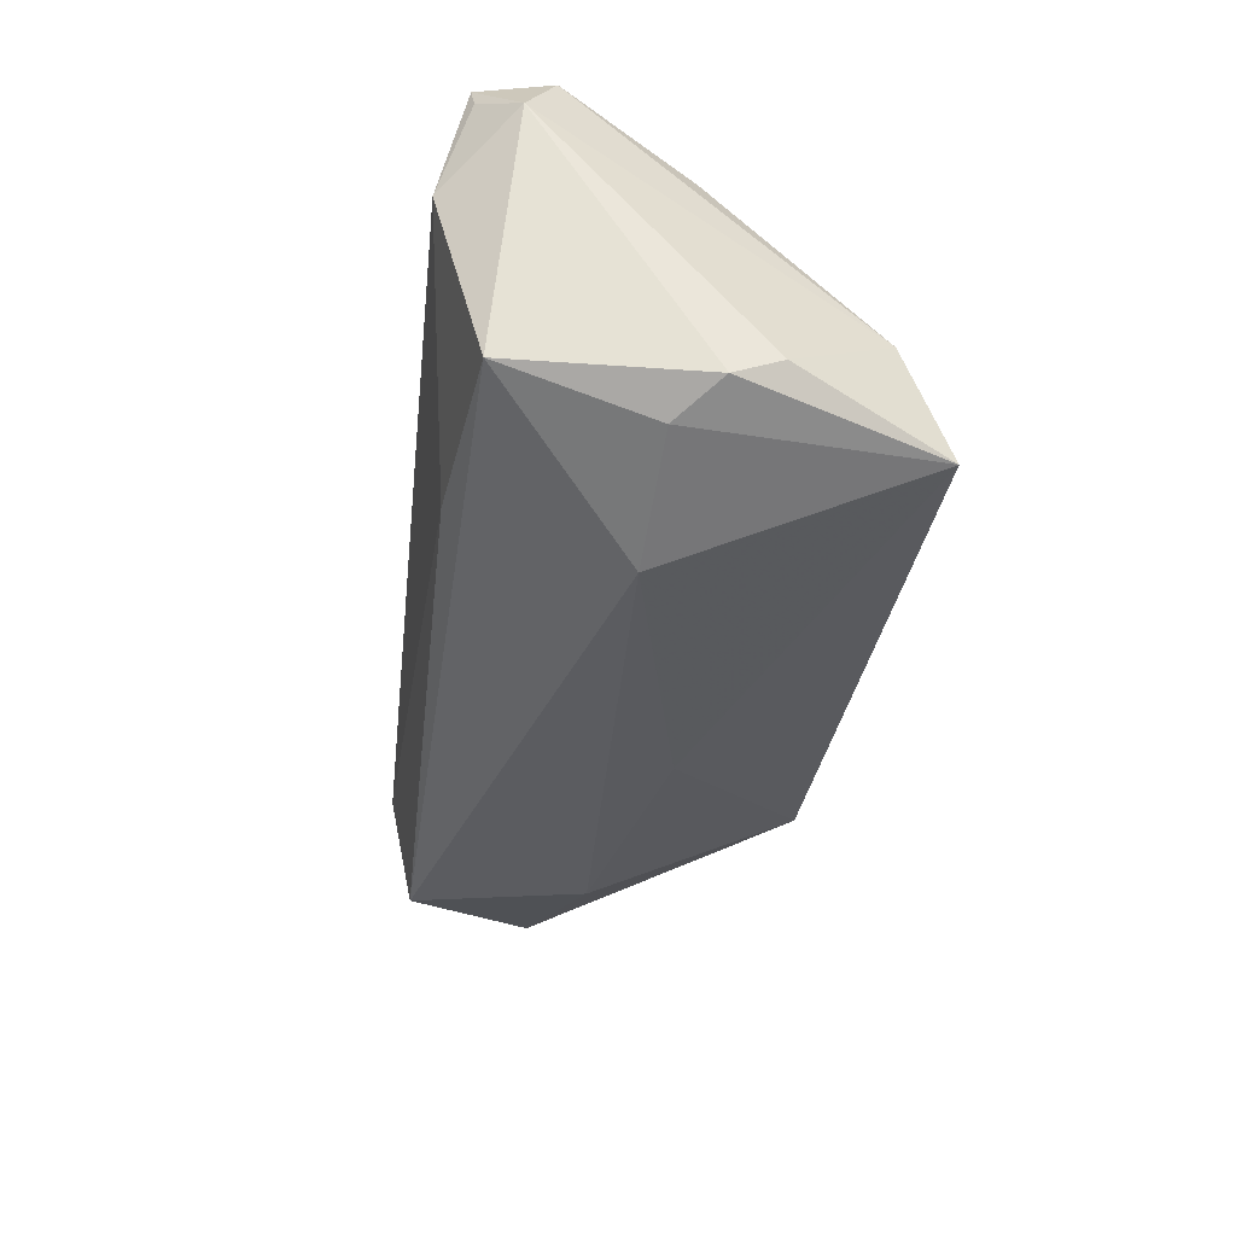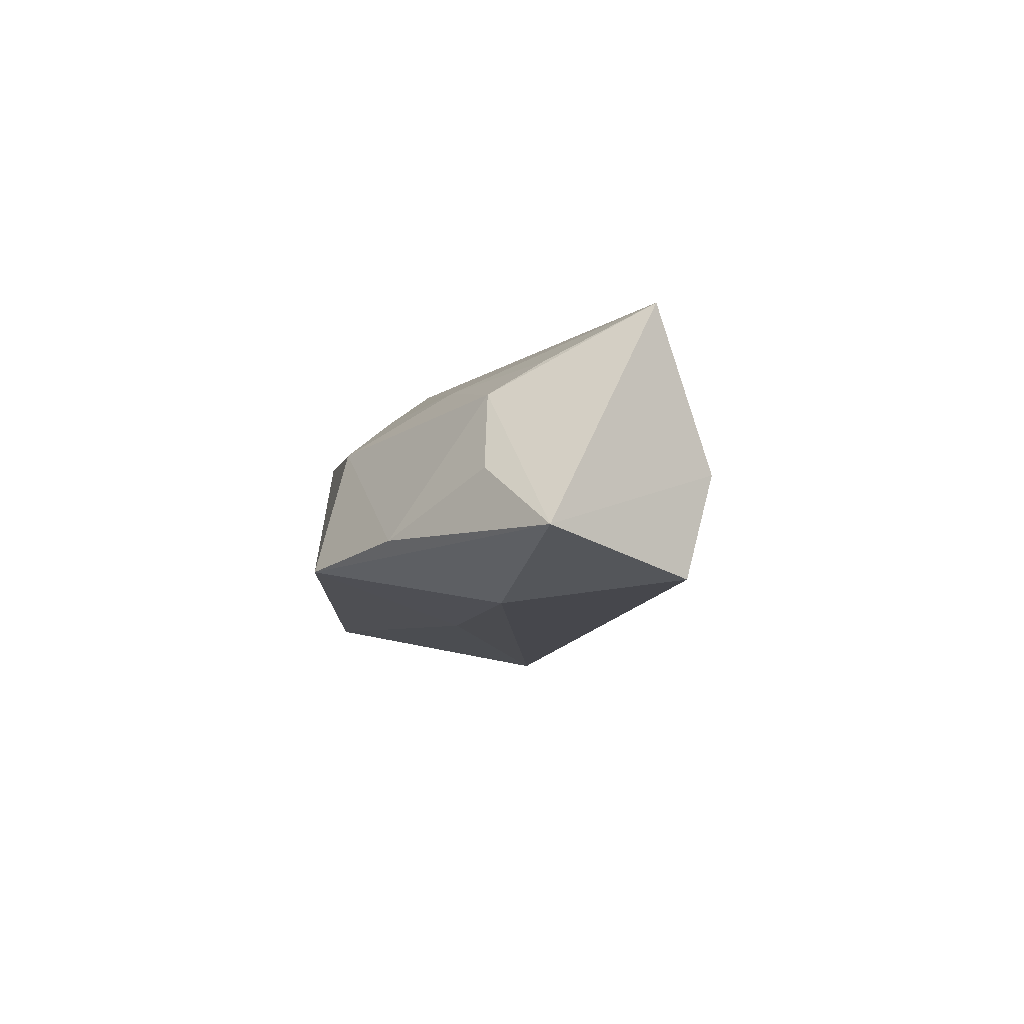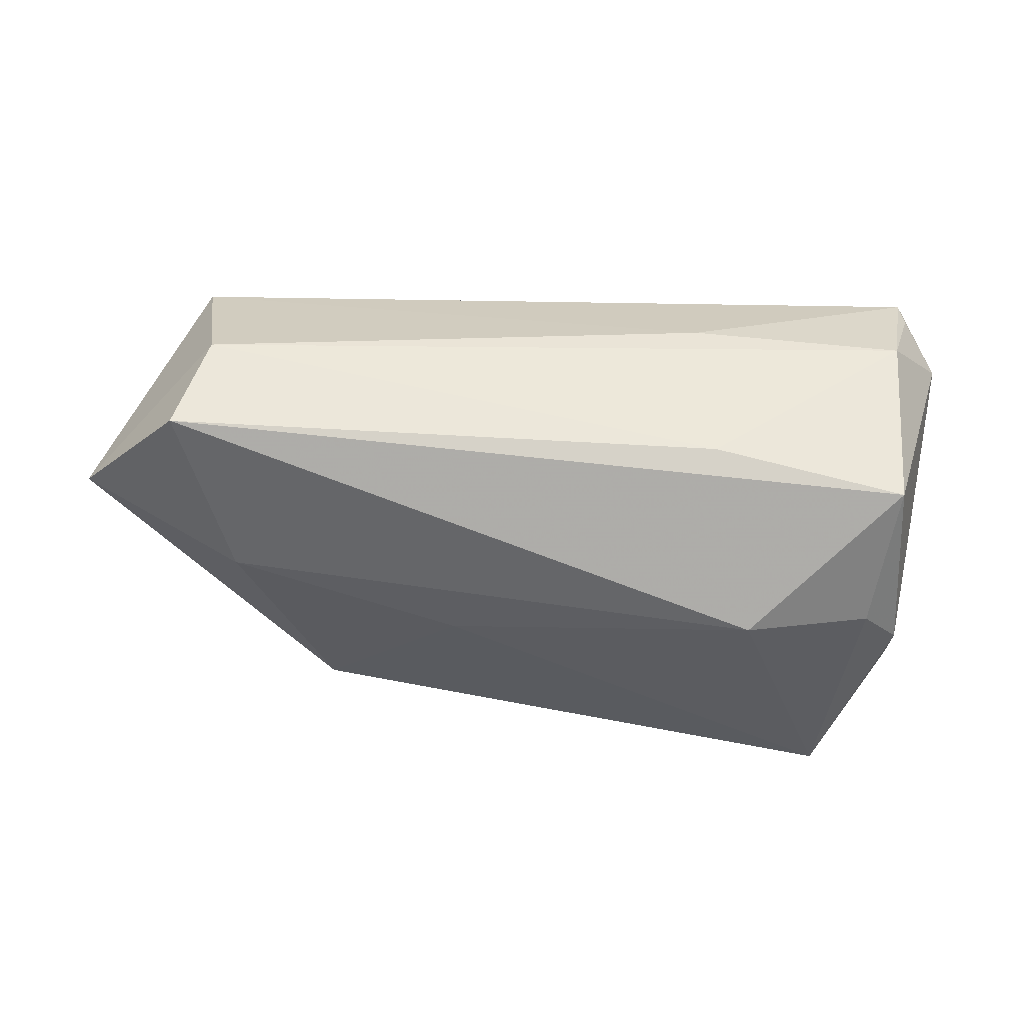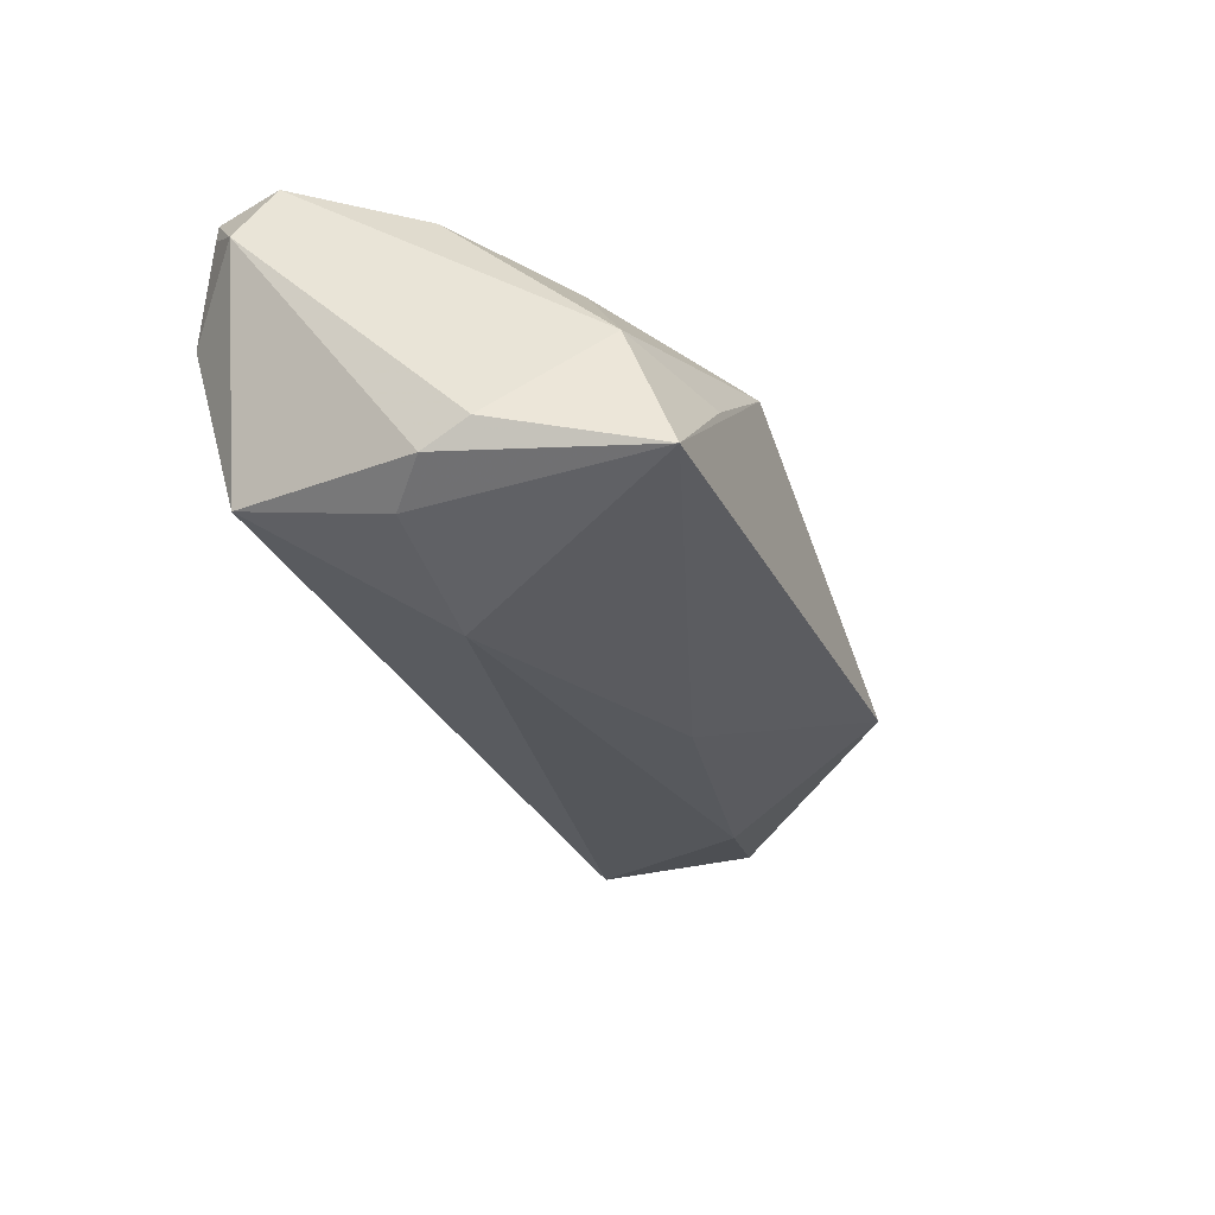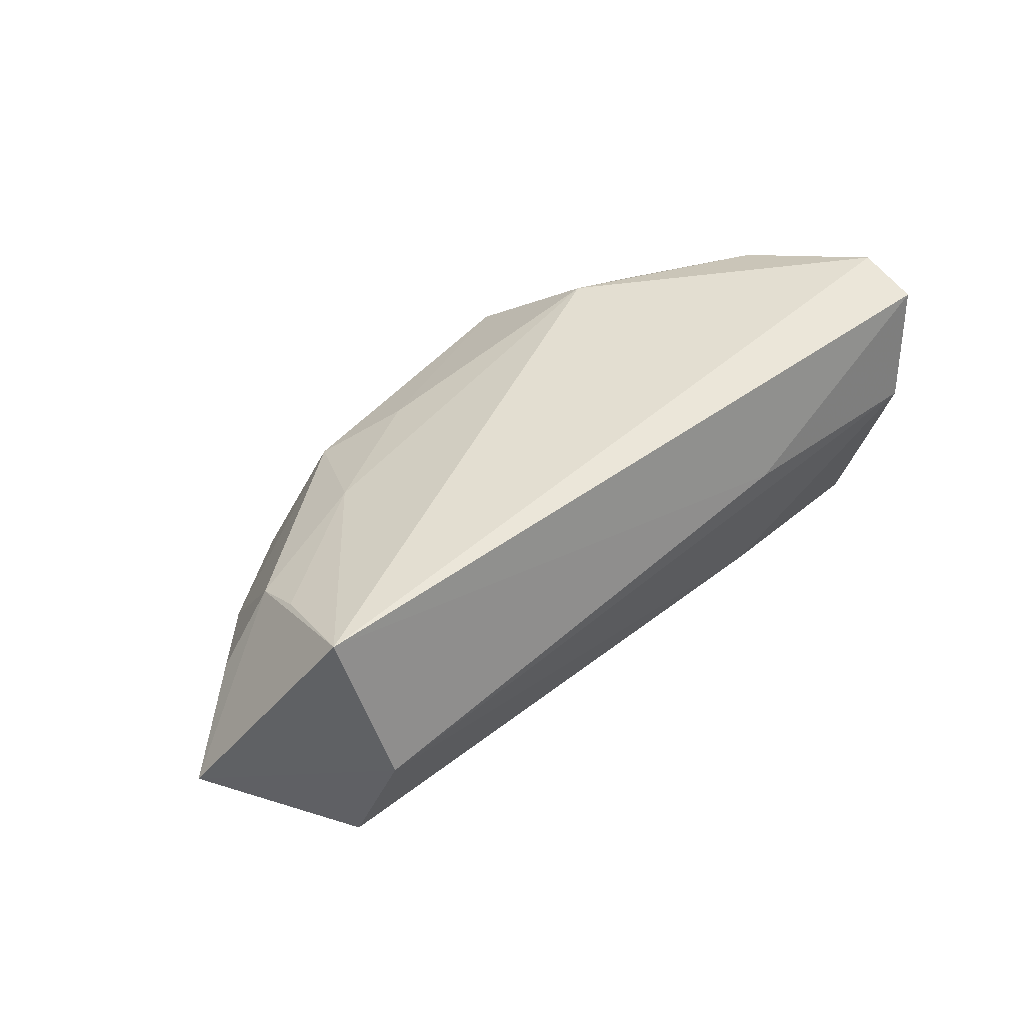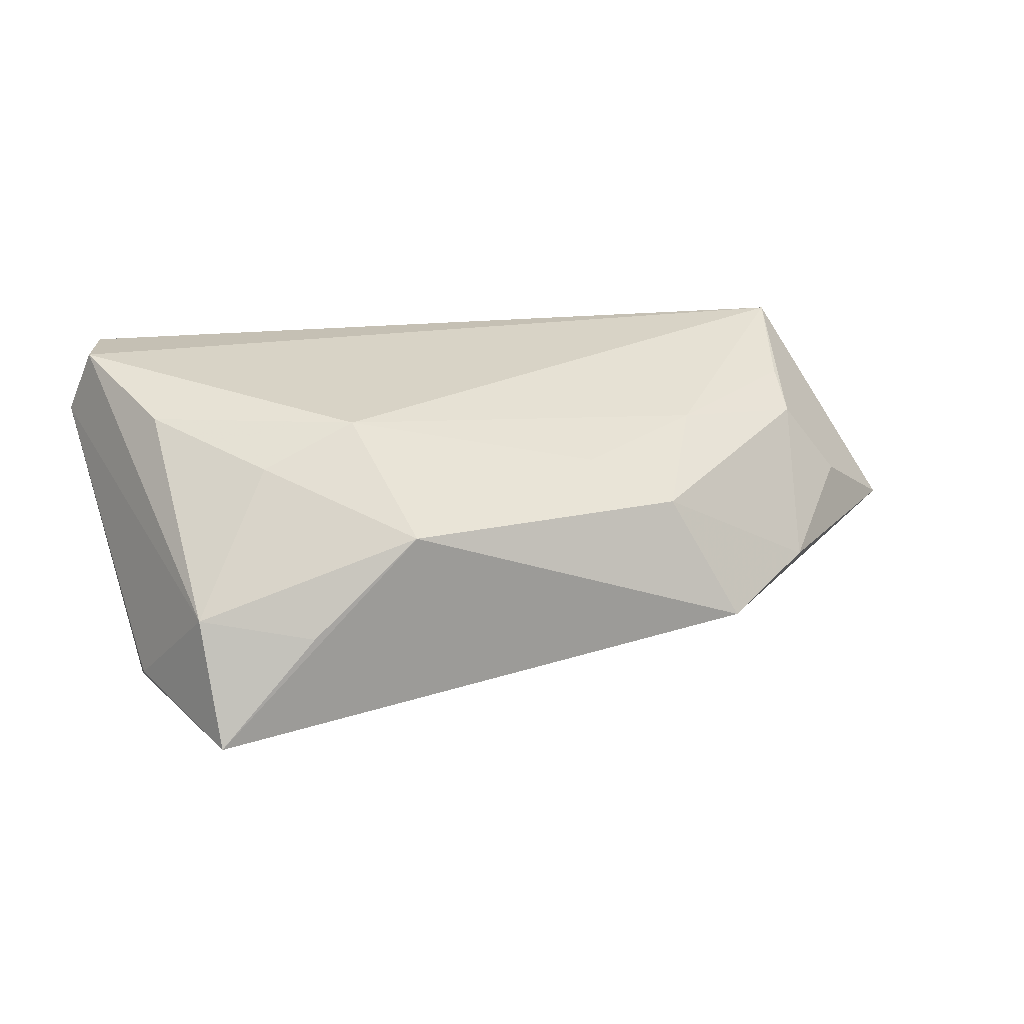
<metadata>
{"format":"obj","ext":"obj","renderer":"f3d","projection":"perspective","resolution":1024,"background":"white","views":[{"elev":-43.4,"azim":-98.7,"up":"+Z"},{"elev":-1.9,"azim":89.3,"up":"+Z"},{"elev":-48.4,"azim":174.6,"up":"+Z"},{"elev":-35.4,"azim":-67.0,"up":"+Z"},{"elev":47.4,"azim":136.2,"up":"+Z"},{"elev":18.3,"azim":-16.9,"up":"+Z"}]}
</metadata>
<code>
v -0.05253 0.01723 0.01429
v -0.04414 0.0258 0.0074
v -0.01734 0.02129 -0.01207
v -0.02415 0.0006783 -0.02545
v -0.03017 -0.01573 0.01256
v 0.05073 0.001356 0.01599
v -0.04673 -0.004806 -0.0189
v -0.0157 0.02474 0.009483
v -0.04971 0.01343 0.02277
v 0.05738 -0.005995 0.00242
v -0.04084 -0.0244 -0.004487
v -0.04808 0.02231 0.01954
v 0.05607 0.0185 -0.01109
v -0.02684 -0.02993 -0.006507
v 0.0142 -0.01954 0.01113
v 0.04697 -0.003905 -0.01409
v 0.03176 -0.01054 0.01369
v -0.04122 0.0003884 -0.02127
v -0.04294 0.01928 -0.01643
v 0.04984 -0.005624 0.01188
v 0.06879 0.001538 -0.004727
v 0.01575 -0.009975 -0.01776
v -0.0131 -0.02998 0.005897
v -0.04736 0.02272 0.02277
v -0.03943 -0.02998 -0.02033
v 0.0327 -0.02866 -0.01019
v 0.04691 -0.01811 -0.006252
v 0.05443 0.015 0.02277
v 0.05198 0.02202 0.00173
v 0.02414 -0.02488 0.005874
v -0.04711 -0.01079 -0.01624
v -0.0428 -0.003339 0.01721
v -0.0181 -0.01524 0.01787
f 16 13 21
f 4 13 16
f 26 16 21
f 19 13 4
f 19 7 1
f 25 4 22
f 4 16 22
f 22 26 25
f 16 26 22
f 1 7 31
f 31 7 25
f 18 4 25
f 25 7 18
f 18 19 4
f 7 19 18
f 21 13 29
f 29 28 21
f 25 26 23
f 33 28 9
f 9 32 33
f 13 19 3
f 3 29 13
f 32 9 11
f 11 31 25
f 1 31 11
f 11 9 1
f 33 32 5
f 5 23 33
f 32 11 5
f 5 11 23
f 27 26 21
f 21 10 27
f 30 23 26
f 26 27 30
f 28 29 8
f 24 9 28
f 28 8 24
f 1 9 24
f 25 23 14
f 14 11 25
f 23 11 14
f 20 27 10
f 20 30 27
f 21 28 20
f 20 10 21
f 17 28 33
f 30 20 17
f 33 23 15
f 23 30 15
f 15 17 33
f 30 17 15
f 29 3 2
f 2 8 29
f 2 3 19
f 2 24 8
f 2 19 1
f 6 20 28
f 28 17 6
f 6 17 20
f 1 24 12
f 12 2 1
f 24 2 12

</code>
